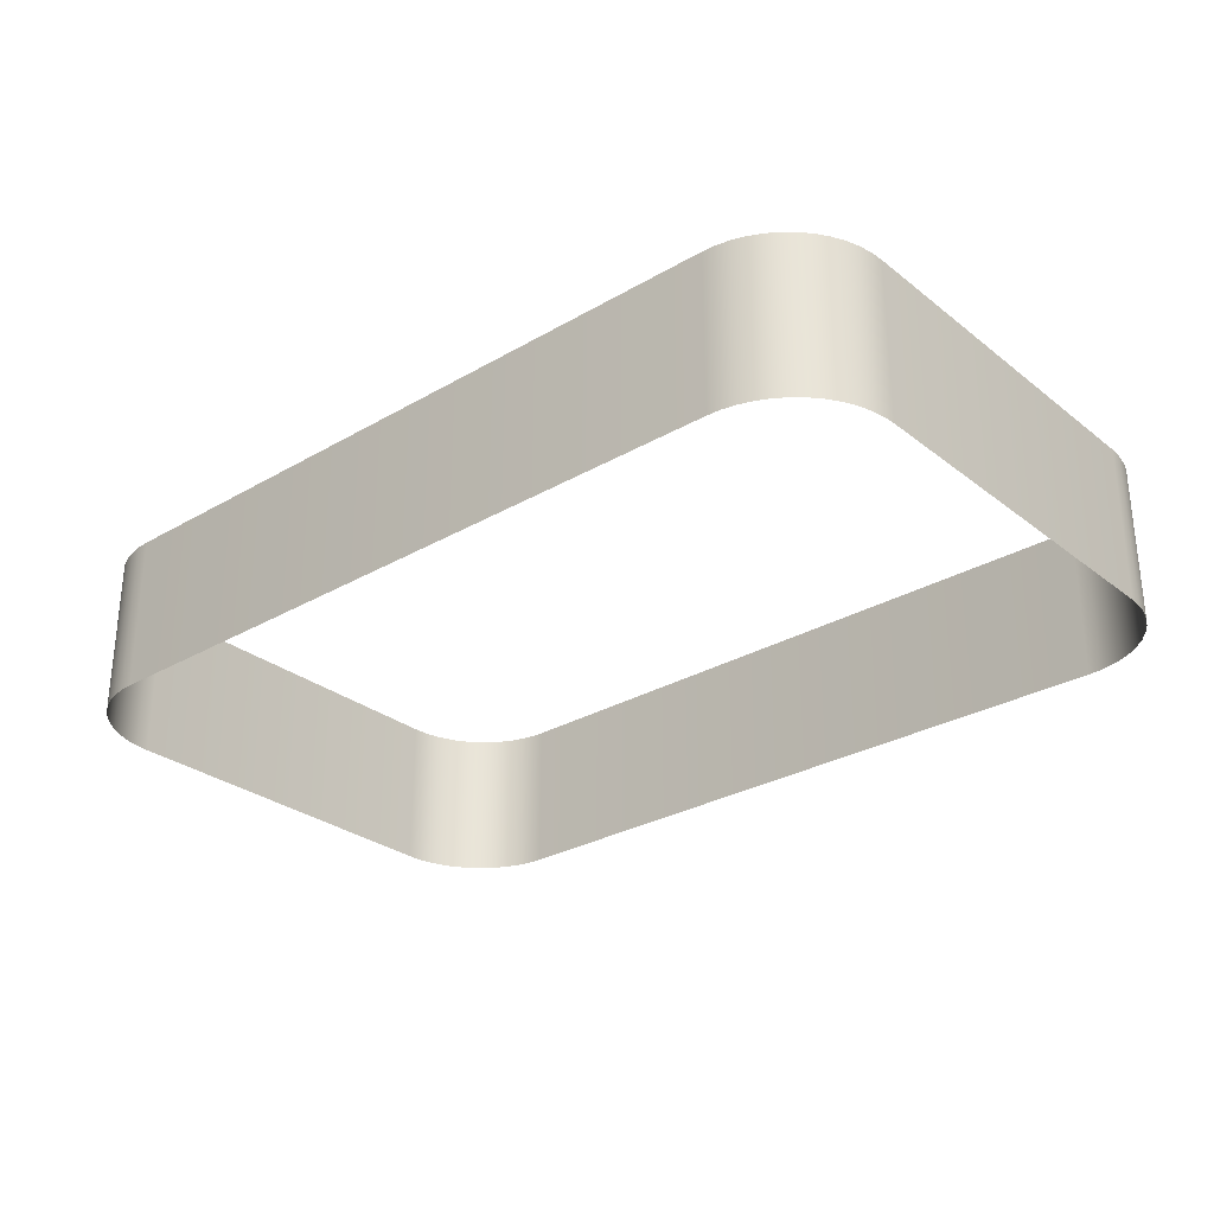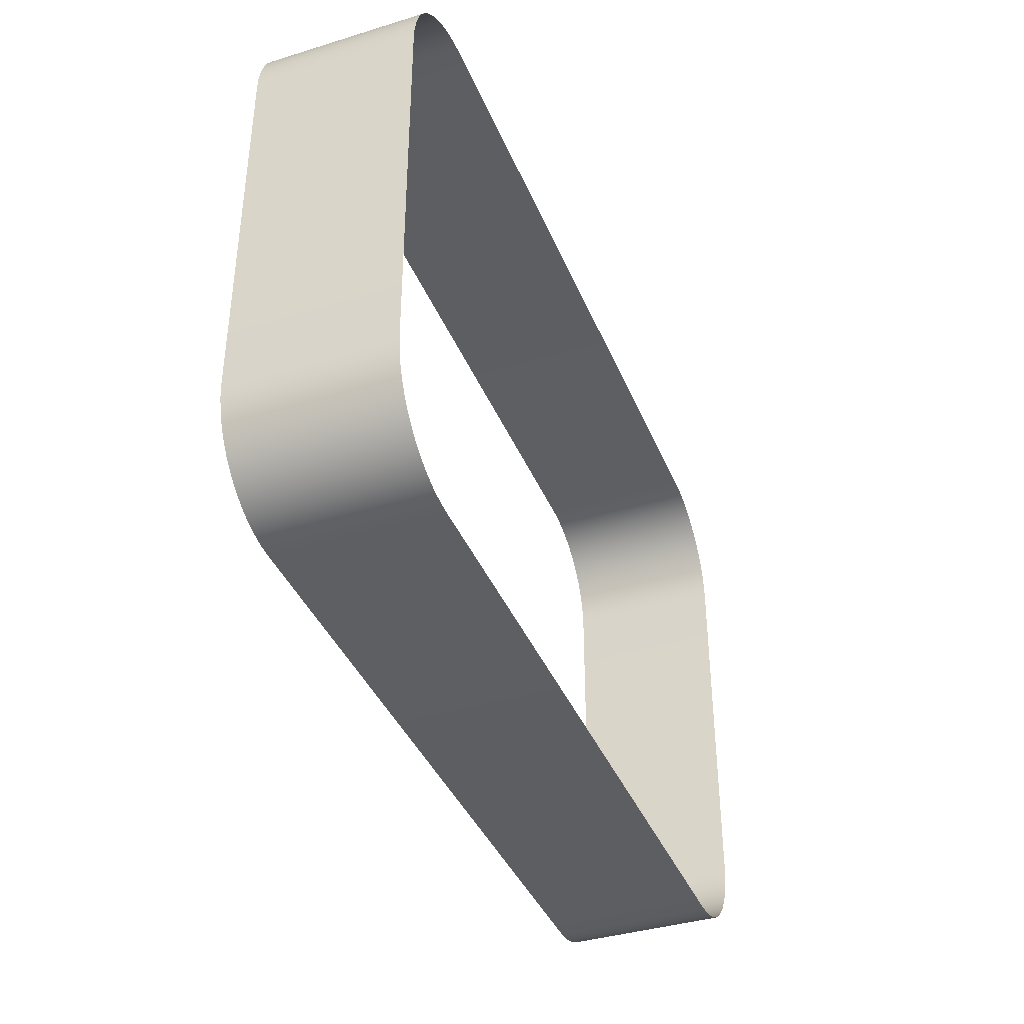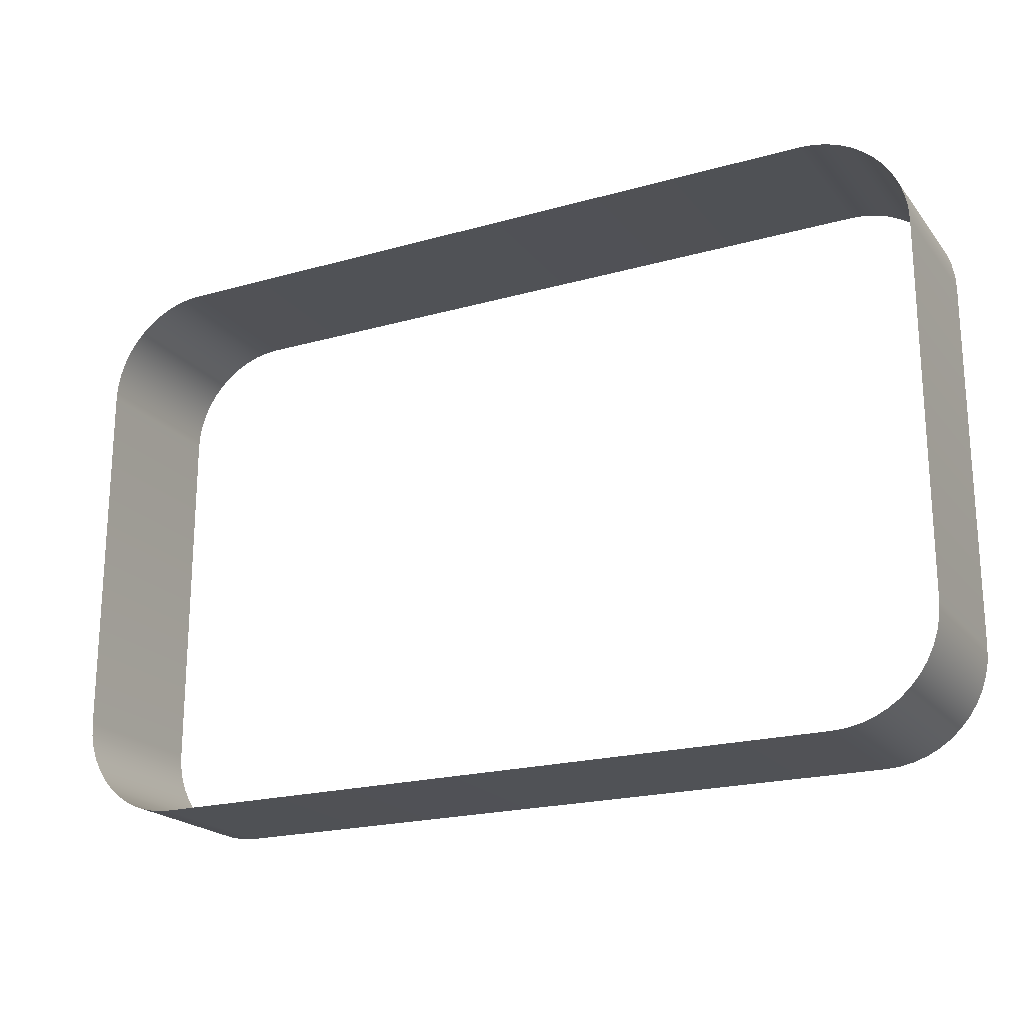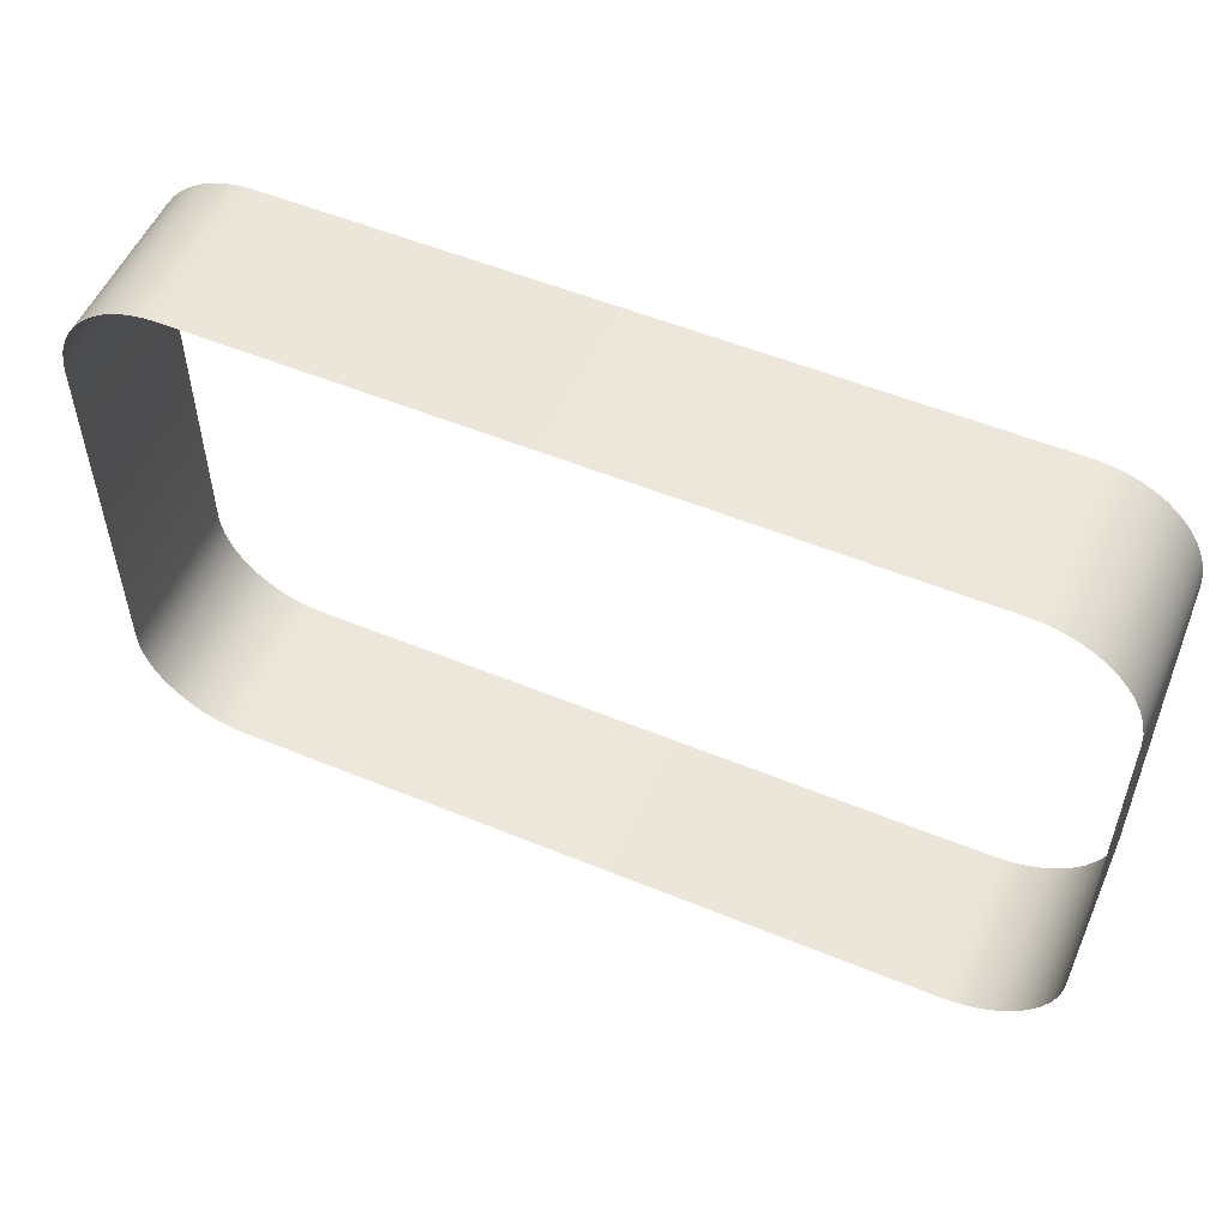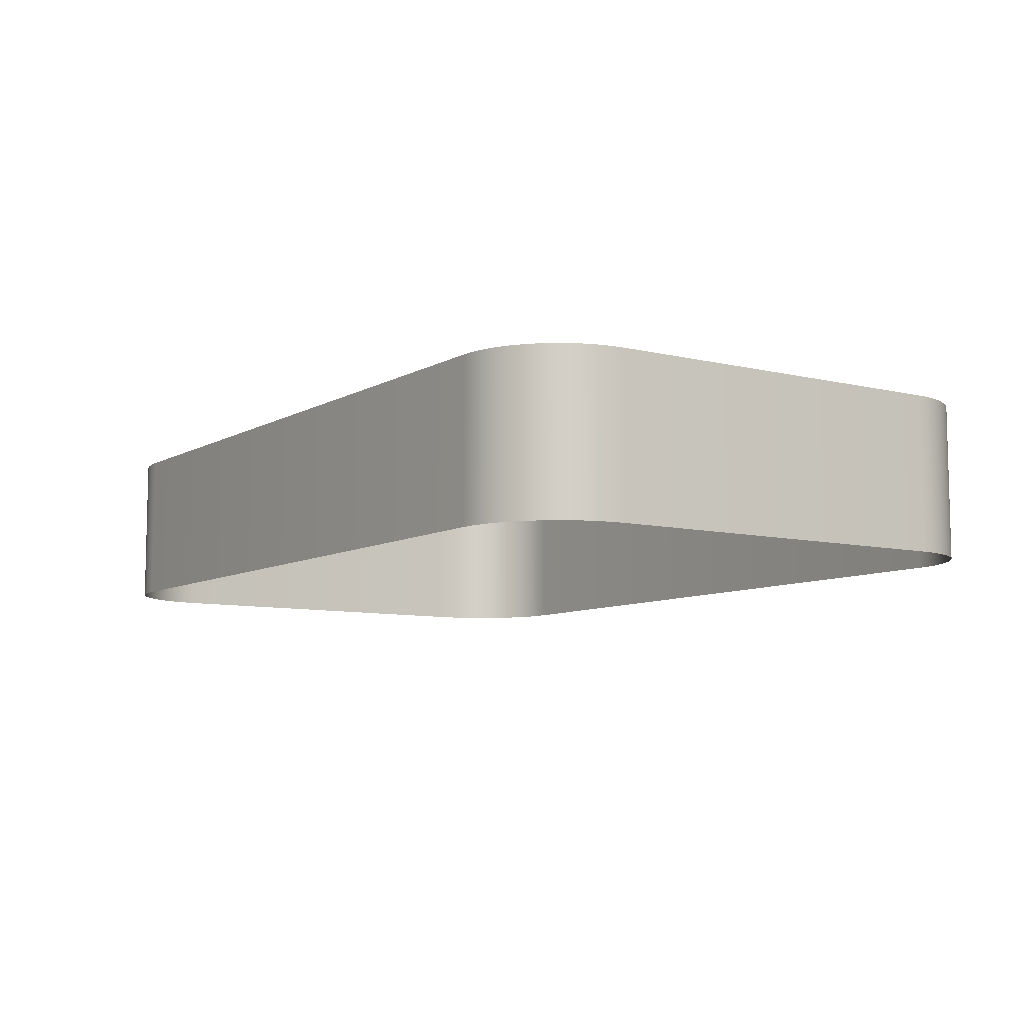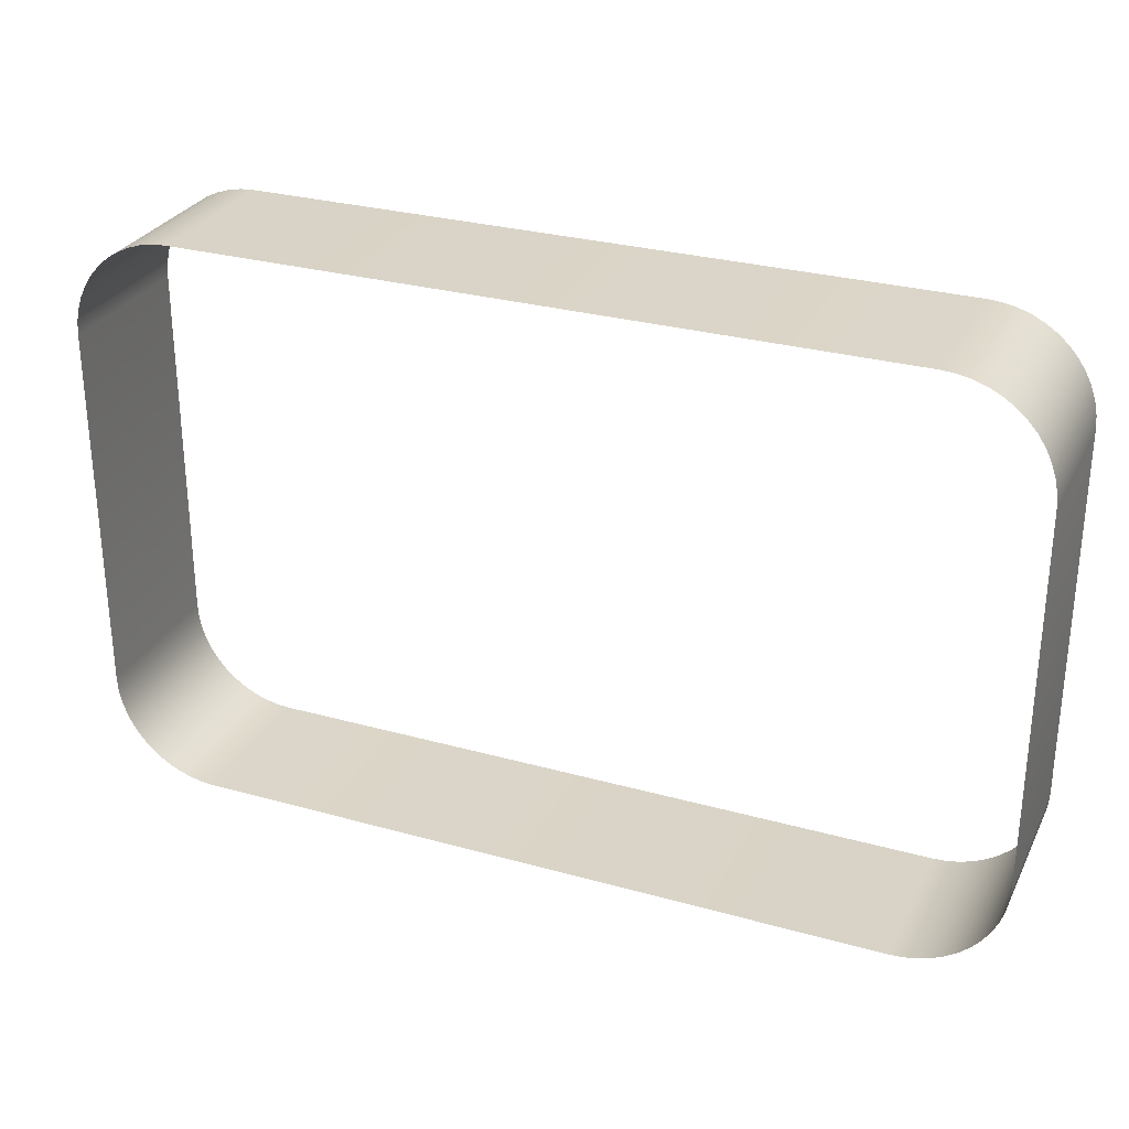
<metadata>
{"format":"obj","ext":"obj","renderer":"f3d","projection":"perspective","resolution":1024,"background":"white","views":[{"elev":-28.8,"azim":-139.1,"up":"+Y"},{"elev":-39.0,"azim":111.0,"up":"+Z"},{"elev":-20.6,"azim":-152.9,"up":"+Z"},{"elev":53.9,"azim":23.6,"up":"+Z"},{"elev":-8.2,"azim":56.1,"up":"+Y"},{"elev":28.9,"azim":22.6,"up":"+Z"}]}
</metadata>
<code>
o mesh19/mesh19-geometry#mesh19-geometry
v 0.2923 -0.1866 -0.03987
v 0.2923 -0.1755 -0.03891
v 0.2923 -0.1866 -0.03891
v 0.2923 -0.1755 -0.03987
v 0.2921 -0.1755 -0.03798
v 0.2923 -0.1866 -0.06613
v 0.2921 -0.1866 -0.03798
v 0.2923 -0.1755 -0.06613
v 0.2918 -0.1755 -0.03707
v 0.2923 -0.1866 -0.06708
v 0.2918 -0.1866 -0.03707
v 0.2923 -0.1755 -0.06708
v 0.2914 -0.1755 -0.03622
v 0.2921 -0.1866 -0.06801
v 0.2914 -0.1866 -0.03622
v 0.2921 -0.1755 -0.06801
v 0.2908 -0.1755 -0.03542
v 0.2918 -0.1866 -0.06892
v 0.2908 -0.1866 -0.03542
v 0.2918 -0.1755 -0.06892
v 0.2902 -0.1755 -0.03471
v 0.2914 -0.1866 -0.06977
v 0.2902 -0.1866 -0.03471
v 0.2914 -0.1755 -0.06977
v 0.2895 -0.1866 -0.03408
v 0.2908 -0.1866 -0.07057
v 0.2895 -0.1755 -0.03408
v 0.2908 -0.1755 -0.07057
v 0.2887 -0.1866 -0.03355
v 0.2902 -0.1866 -0.07128
v 0.2887 -0.1755 -0.03355
v 0.2902 -0.1755 -0.07128
v 0.2878 -0.1866 -0.03313
v 0.2895 -0.1755 -0.07191
v 0.2878 -0.1755 -0.03313
v 0.2895 -0.1866 -0.07191
v 0.2869 -0.1866 -0.03282
v 0.2887 -0.1755 -0.07244
v 0.2869 -0.1755 -0.03282
v 0.2887 -0.1866 -0.07244
v 0.286 -0.1866 -0.03263
v 0.2878 -0.1755 -0.07286
v 0.286 -0.1755 -0.03263
v 0.2878 -0.1866 -0.07286
v 0.285 -0.1866 -0.03257
v 0.2869 -0.1755 -0.07317
v 0.285 -0.1755 -0.03257
v 0.2869 -0.1866 -0.07317
v 0.2354 -0.1866 -0.03257
v 0.286 -0.1755 -0.07336
v 0.2354 -0.1755 -0.03257
v 0.286 -0.1866 -0.07336
v 0.2345 -0.1866 -0.03263
v 0.285 -0.1755 -0.07342
v 0.2345 -0.1755 -0.03263
v 0.285 -0.1866 -0.07342
v 0.2335 -0.1866 -0.03282
v 0.2354 -0.1755 -0.07342
v 0.2335 -0.1755 -0.03282
v 0.2354 -0.1866 -0.07342
v 0.2326 -0.1866 -0.03313
v 0.2345 -0.1755 -0.07336
v 0.2326 -0.1755 -0.03313
v 0.2345 -0.1866 -0.07336
v 0.2318 -0.1866 -0.03355
v 0.2335 -0.1755 -0.07317
v 0.2318 -0.1755 -0.03355
v 0.2335 -0.1866 -0.07317
v 0.231 -0.1866 -0.03408
v 0.2326 -0.1755 -0.07286
v 0.231 -0.1755 -0.03408
v 0.2326 -0.1866 -0.07286
v 0.2303 -0.1866 -0.03471
v 0.2318 -0.1755 -0.07244
v 0.2303 -0.1755 -0.03471
v 0.2318 -0.1866 -0.07244
v 0.2296 -0.1755 -0.03542
v 0.231 -0.1755 -0.07191
v 0.2296 -0.1866 -0.03542
v 0.231 -0.1866 -0.07191
v 0.2291 -0.1755 -0.03622
v 0.2303 -0.1755 -0.07128
v 0.2291 -0.1866 -0.03622
v 0.2303 -0.1866 -0.07128
v 0.2287 -0.1755 -0.03707
v 0.2296 -0.1866 -0.07057
v 0.2287 -0.1866 -0.03707
v 0.2296 -0.1755 -0.07057
v 0.2284 -0.1755 -0.03798
v 0.2291 -0.1866 -0.06977
v 0.2284 -0.1866 -0.03798
v 0.2291 -0.1755 -0.06977
v 0.2282 -0.1755 -0.03891
v 0.2287 -0.1866 -0.06892
v 0.2282 -0.1866 -0.03891
v 0.2287 -0.1755 -0.06892
v 0.2281 -0.1755 -0.03987
v 0.2284 -0.1866 -0.06801
v 0.2281 -0.1866 -0.03987
v 0.2284 -0.1755 -0.06801
v 0.2281 -0.1755 -0.06613
v 0.2282 -0.1866 -0.06708
v 0.2281 -0.1866 -0.06613
v 0.2282 -0.1755 -0.06708
f 1 2 3
f 2 1 4
f 3 2 1
f 4 1 2
f 5 3 2
f 2 3 5
f 6 4 1
f 1 4 6
f 3 5 7
f 7 5 3
f 4 6 8
f 8 6 4
f 9 7 5
f 5 7 9
f 10 8 6
f 6 8 10
f 7 9 11
f 11 9 7
f 8 10 12
f 12 10 8
f 13 11 9
f 9 11 13
f 14 12 10
f 10 12 14
f 11 13 15
f 15 13 11
f 12 14 16
f 16 14 12
f 17 15 13
f 13 15 17
f 18 16 14
f 14 16 18
f 15 17 19
f 19 17 15
f 16 18 20
f 20 18 16
f 21 19 17
f 17 19 21
f 22 20 18
f 18 20 22
f 19 21 23
f 23 21 19
f 20 22 24
f 24 22 20
f 21 25 23
f 23 25 21
f 26 24 22
f 22 24 26
f 25 21 27
f 27 21 25
f 24 26 28
f 28 26 24
f 27 29 25
f 25 29 27
f 30 28 26
f 26 28 30
f 29 27 31
f 31 27 29
f 28 30 32
f 32 30 28
f 31 33 29
f 29 33 31
f 30 34 32
f 32 34 30
f 33 31 35
f 35 31 33
f 34 30 36
f 36 30 34
f 35 37 33
f 33 37 35
f 36 38 34
f 34 38 36
f 37 35 39
f 39 35 37
f 38 36 40
f 40 36 38
f 39 41 37
f 37 41 39
f 40 42 38
f 38 42 40
f 41 39 43
f 43 39 41
f 42 40 44
f 44 40 42
f 43 45 41
f 41 45 43
f 44 46 42
f 42 46 44
f 45 43 47
f 47 43 45
f 46 44 48
f 48 44 46
f 47 49 45
f 45 49 47
f 48 50 46
f 46 50 48
f 49 47 51
f 51 47 49
f 50 48 52
f 52 48 50
f 51 53 49
f 49 53 51
f 52 54 50
f 50 54 52
f 53 51 55
f 55 51 53
f 54 52 56
f 56 52 54
f 55 57 53
f 53 57 55
f 56 58 54
f 54 58 56
f 57 55 59
f 59 55 57
f 58 56 60
f 60 56 58
f 59 61 57
f 57 61 59
f 60 62 58
f 58 62 60
f 61 59 63
f 63 59 61
f 62 60 64
f 64 60 62
f 63 65 61
f 61 65 63
f 64 66 62
f 62 66 64
f 65 63 67
f 67 63 65
f 66 64 68
f 68 64 66
f 67 69 65
f 65 69 67
f 68 70 66
f 66 70 68
f 69 67 71
f 71 67 69
f 70 68 72
f 72 68 70
f 71 73 69
f 69 73 71
f 72 74 70
f 70 74 72
f 73 71 75
f 75 71 73
f 74 72 76
f 76 72 74
f 77 73 75
f 75 73 77
f 76 78 74
f 74 78 76
f 73 77 79
f 79 77 73
f 78 76 80
f 80 76 78
f 81 79 77
f 77 79 81
f 80 82 78
f 78 82 80
f 79 81 83
f 83 81 79
f 82 80 84
f 84 80 82
f 85 83 81
f 81 83 85
f 86 82 84
f 84 82 86
f 83 85 87
f 87 85 83
f 82 86 88
f 88 86 82
f 89 87 85
f 85 87 89
f 90 88 86
f 86 88 90
f 87 89 91
f 91 89 87
f 88 90 92
f 92 90 88
f 93 91 89
f 89 91 93
f 94 92 90
f 90 92 94
f 91 93 95
f 95 93 91
f 92 94 96
f 96 94 92
f 97 95 93
f 93 95 97
f 98 96 94
f 94 96 98
f 95 97 99
f 99 97 95
f 96 98 100
f 100 98 96
f 101 99 97
f 97 99 101
f 102 100 98
f 98 100 102
f 99 101 103
f 103 101 99
f 100 102 104
f 104 102 100
f 104 103 101
f 101 103 104
f 103 104 102
f 102 104 103

</code>
